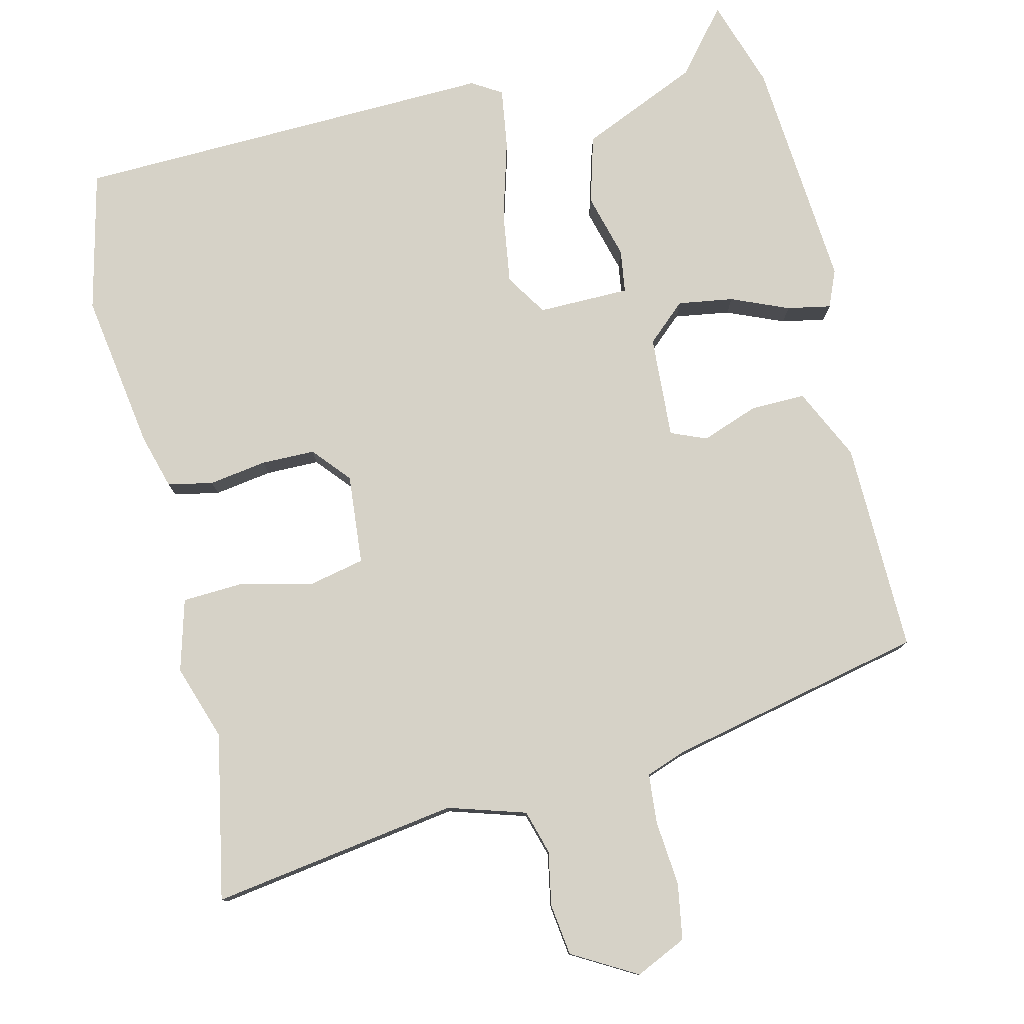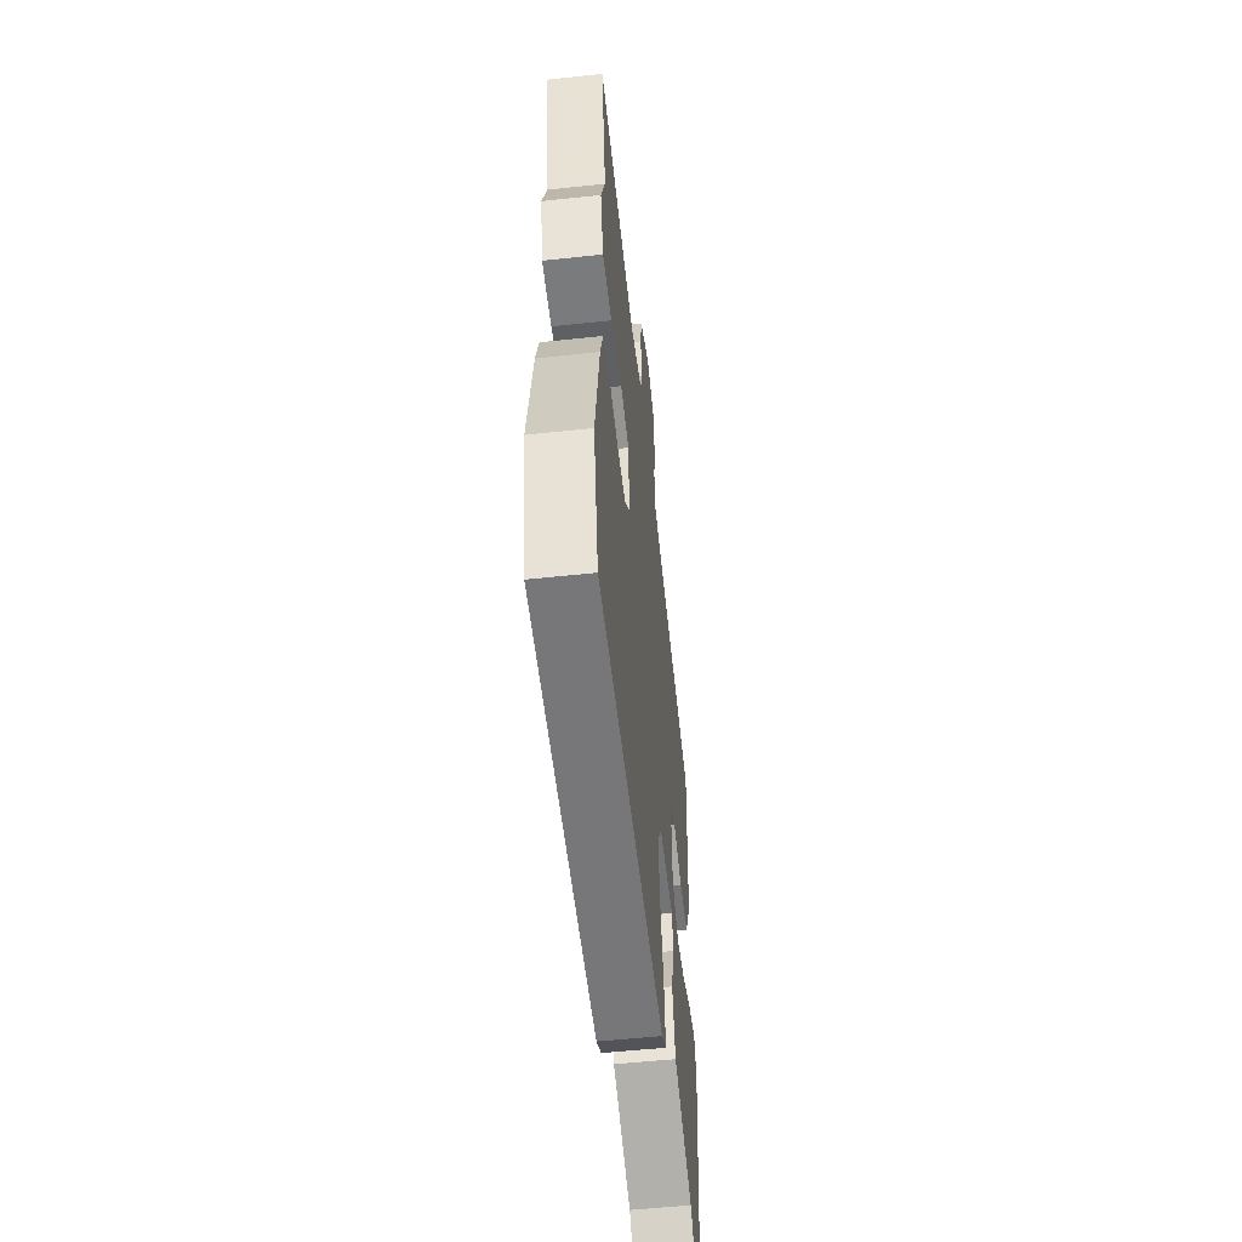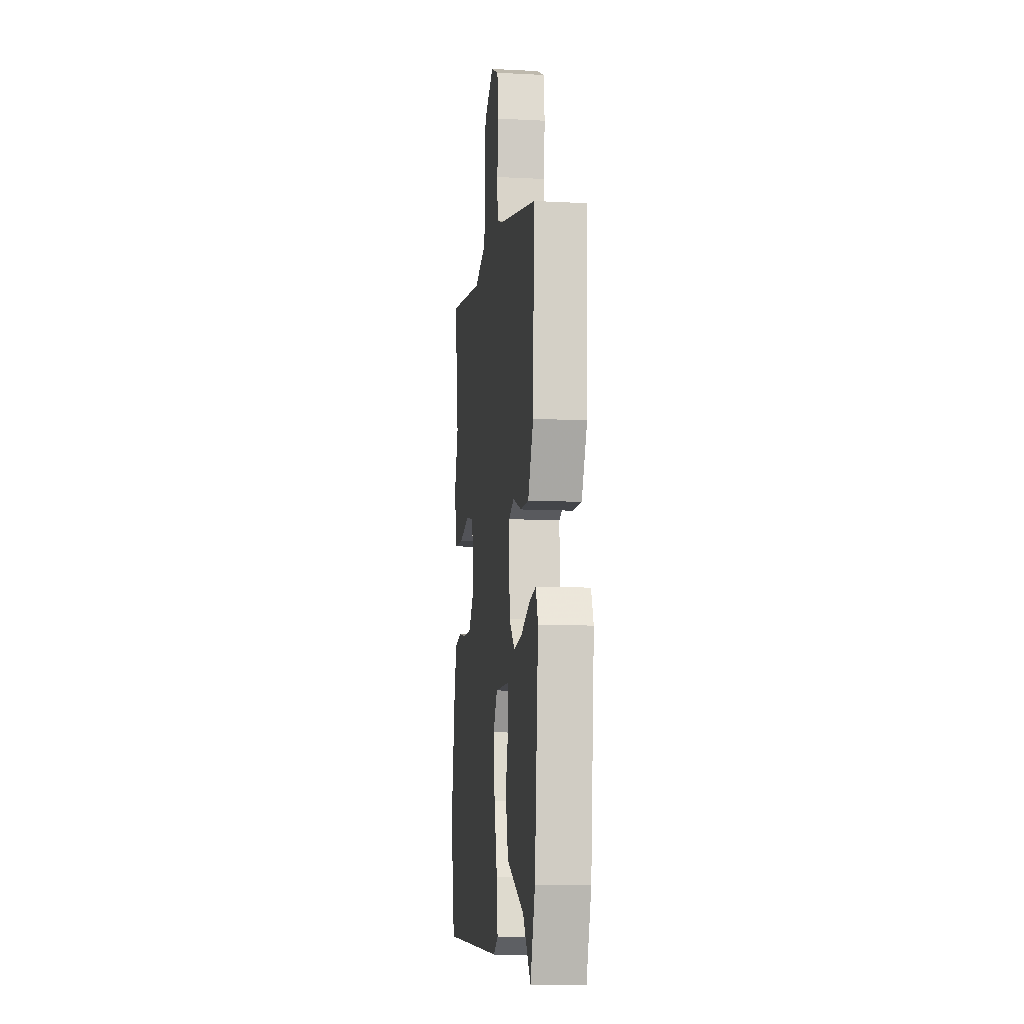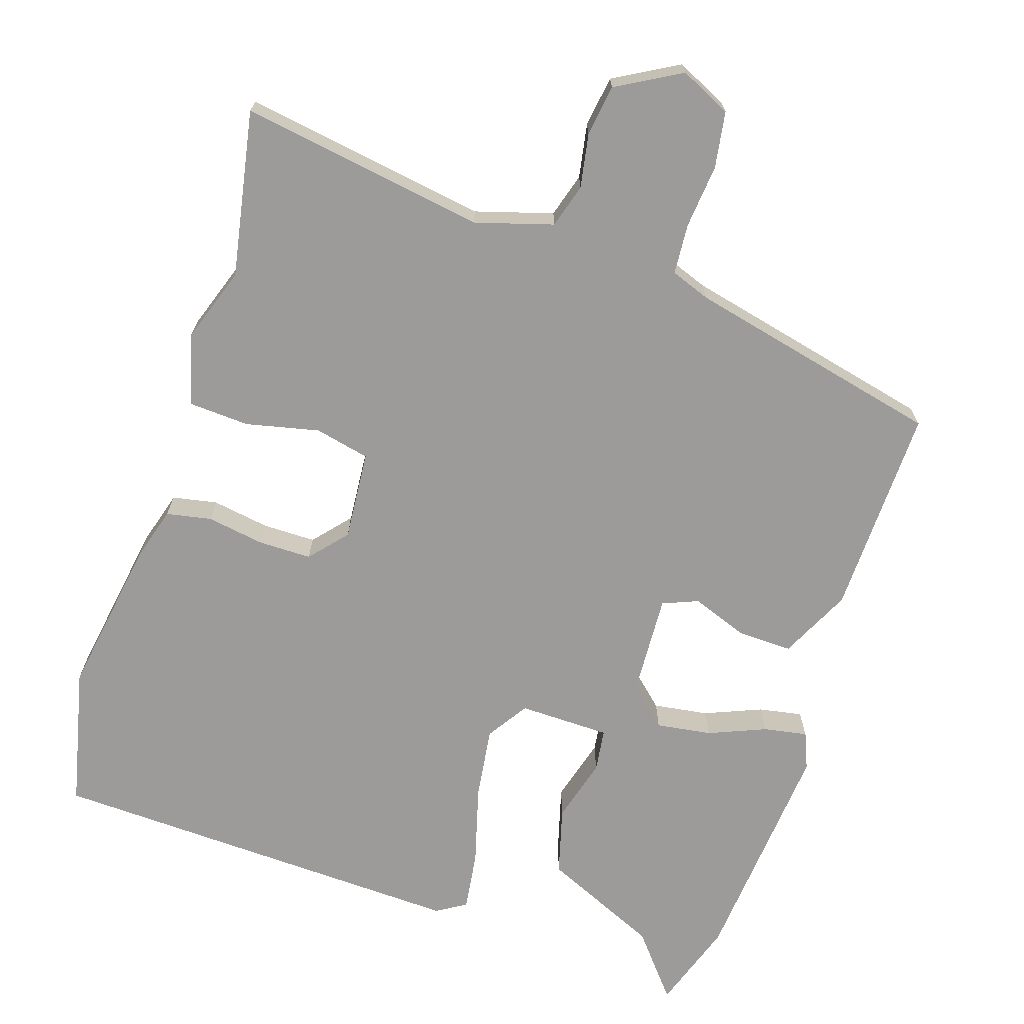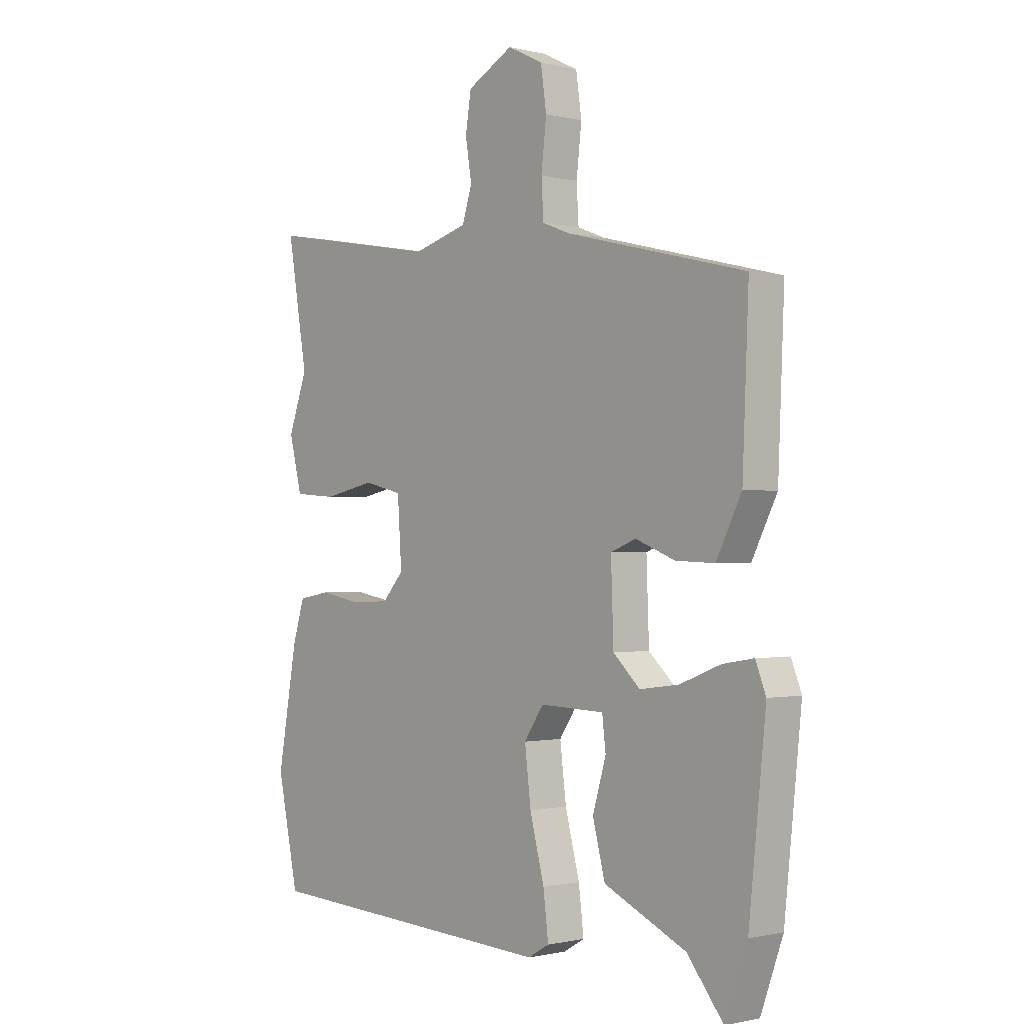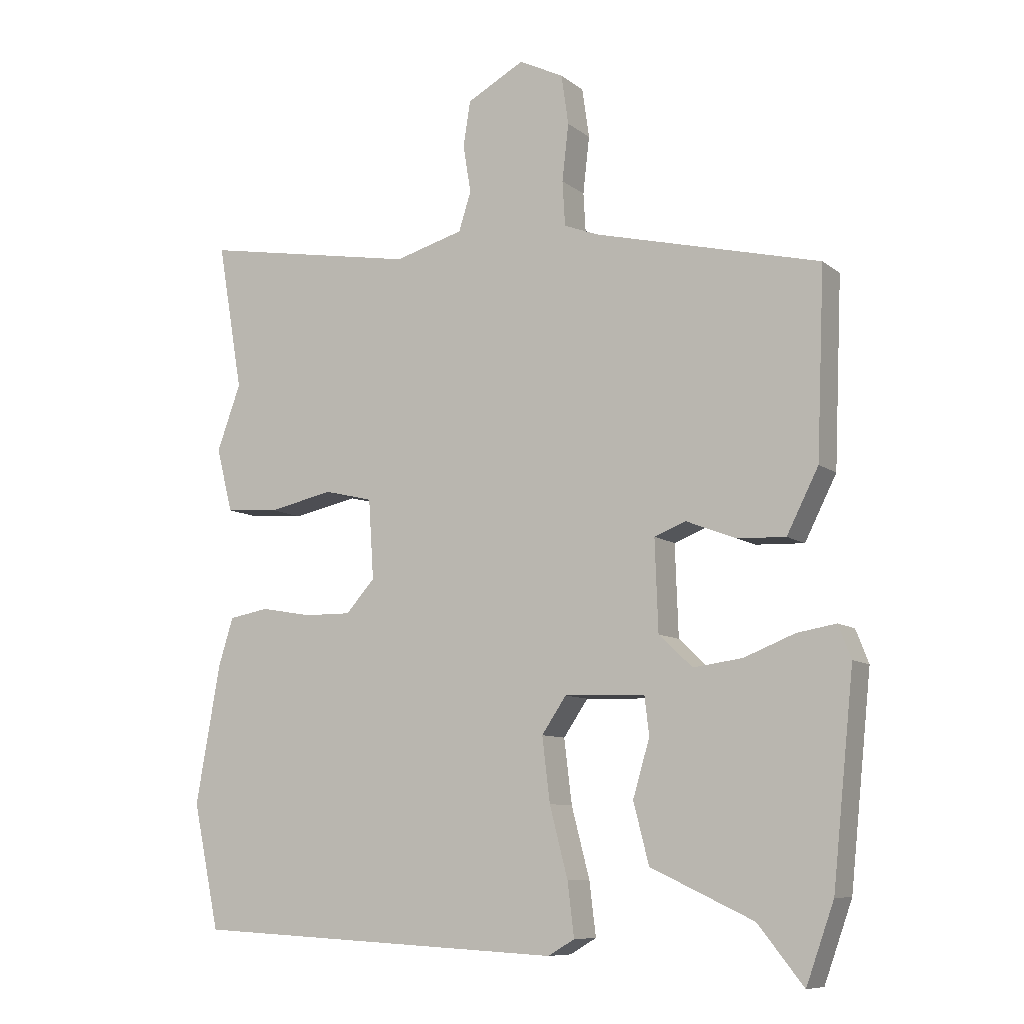
<metadata>
{"format":"obj","ext":"obj","renderer":"f3d","projection":"perspective","resolution":1024,"background":"white","views":[{"elev":78.6,"azim":-12.1,"up":"+Y"},{"elev":-54.3,"azim":-83.5,"up":"+Z"},{"elev":-11.1,"azim":82.9,"up":"+Z"},{"elev":-69.9,"azim":-17.1,"up":"+Y"},{"elev":-0.8,"azim":48.6,"up":"+Z"},{"elev":-9.0,"azim":28.3,"up":"+Z"}]}
</metadata>
<code>
v -0.472 0.07 0.336
v -0.511 0.07 0.564
v -0.175 0.07 0.505
v -0.068 0.07 0.535
v -0.049 0.07 0.595
v -0.061 0.07 0.669
v -0.05 0.07 0.739
v 0.039 0.07 0.787
v 0.108 0.07 0.753
v 0.119 0.07 0.676
v 0.109 0.07 0.588
v 0.113 0.07 0.519
v 0.167 0.07 0.498
v 0.516 0.07 0.412
v 0.504 0.07 0.124
v 0.455 0.07 0.027
v 0.38 0.07 0.03
v 0.303 0.07 0.06
v 0.254 0.07 0.041
v 0.259 0.07 -0.099
v 0.311 0.07 -0.148
v 0.387 0.07 -0.138
v 0.466 0.07 -0.107
v 0.526 0.07 -0.097
v 0.546 0.07 -0.148
v 0.513 0.07 -0.465
v 0.47 0.07 -0.586
v 0.4 0.07 -0.498
v 0.241 0.07 -0.424
v 0.217 0.07 -0.331
v 0.243 0.07 -0.243
v 0.236 0.07 -0.184
v 0.111 0.07 -0.18
v 0.073 0.07 -0.236
v 0.085 0.07 -0.335
v 0.113 0.07 -0.443
v 0.123 0.07 -0.525
v 0.082 0.07 -0.549
v -0.496 0.07 -0.519
v -0.537 0.07 -0.326
v -0.499 0.07 -0.111
v -0.476 0.07 -0.037
v -0.414 0.07 -0.026
v -0.335 0.07 -0.04
v -0.262 0.07 -0.041
v -0.217 0.07 0.009
v -0.225 0.07 0.132
v -0.3 0.07 0.15
v -0.401 0.07 0.129
v -0.484 0.07 0.135
v -0.509 0.07 0.234
v -0.472 0 0.336
v -0.511 0 0.564
v -0.175 0 0.505
v -0.068 0 0.535
v -0.049 0 0.595
v -0.061 0 0.669
v -0.05 0 0.739
v 0.039 0 0.787
v 0.108 0 0.753
v 0.119 0 0.676
v 0.109 0 0.588
v 0.113 0 0.519
v 0.167 0 0.498
v 0.516 0 0.412
v 0.504 0 0.124
v 0.455 0 0.027
v 0.38 0 0.03
v 0.303 0 0.06
v 0.254 0 0.041
v 0.259 0 -0.099
v 0.311 0 -0.148
v 0.387 0 -0.138
v 0.466 0 -0.107
v 0.526 0 -0.097
v 0.546 0 -0.148
v 0.513 0 -0.465
v 0.47 0 -0.586
v 0.4 0 -0.498
v 0.241 0 -0.424
v 0.217 0 -0.331
v 0.243 0 -0.243
v 0.236 0 -0.184
v 0.111 0 -0.18
v 0.073 0 -0.236
v 0.085 0 -0.335
v 0.113 0 -0.443
v 0.123 0 -0.525
v 0.082 0 -0.549
v -0.496 0 -0.519
v -0.537 0 -0.326
v -0.499 0 -0.111
v -0.476 0 -0.037
v -0.414 0 -0.026
v -0.335 0 -0.04
v -0.262 0 -0.041
v -0.217 0 0.009
v -0.225 0 0.132
v -0.3 0 0.15
v -0.401 0 0.129
v -0.484 0 0.135
v -0.509 0 0.234
f 50 51 1
f 49 50 1
f 48 49 1
f 1 2 3
f 48 1 3
f 47 48 3
f 46 47 3 4
f 42 43 44
f 41 42 44
f 40 41 44
f 39 40 44
f 38 39 44
f 37 38 44
f 36 37 44
f 35 36 44
f 34 35 44 45
f 33 34 45 46
f 28 29 30 31
f 27 28 31
f 26 27 31
f 25 26 31
f 24 25 31
f 23 24 31
f 22 23 31
f 21 22 31 32
f 32 33 46
f 21 32 46
f 20 21 46
f 16 17 18
f 15 16 18
f 14 15 18
f 13 14 18
f 12 13 18 19
f 9 10 11
f 8 9 11
f 7 8 11
f 6 7 11
f 5 6 11
f 5 11 12
f 19 20 46
f 12 19 46
f 5 12 46
f 4 5 46
f 52 102 101
f 52 101 100
f 52 100 99
f 54 53 52
f 54 52 99
f 54 99 98
f 55 54 98 97
f 95 94 93
f 95 93 92
f 95 92 91
f 95 91 90
f 95 90 89
f 95 89 88
f 95 88 87
f 95 87 86
f 96 95 86 85
f 97 96 85 84
f 82 81 80 79
f 82 79 78
f 82 78 77
f 82 77 76
f 82 76 75
f 82 75 74
f 82 74 73
f 83 82 73 72
f 97 84 83
f 97 83 72
f 97 72 71
f 69 68 67
f 69 67 66
f 69 66 65
f 69 65 64
f 70 69 64 63
f 62 61 60
f 62 60 59
f 62 59 58
f 62 58 57
f 62 57 56
f 63 62 56
f 97 71 70
f 97 70 63
f 97 63 56
f 97 56 55
f 1 52 53 2
f 2 53 54 3
f 3 54 55 4
f 4 55 56 5
f 5 56 57 6
f 6 57 58 7
f 7 58 59 8
f 8 59 60 9
f 9 60 61 10
f 10 61 62 11
f 11 62 63 12
f 12 63 64 13
f 13 64 65 14
f 14 65 66 15
f 15 66 67 16
f 16 67 68 17
f 17 68 69 18
f 18 69 70 19
f 19 70 71 20
f 20 71 72 21
f 21 72 73 22
f 22 73 74 23
f 23 74 75 24
f 24 75 76 25
f 25 76 77 26
f 26 77 78 27
f 27 78 79 28
f 28 79 80 29
f 29 80 81 30
f 30 81 82 31
f 31 82 83 32
f 32 83 84 33
f 33 84 85 34
f 34 85 86 35
f 35 86 87 36
f 36 87 88 37
f 37 88 89 38
f 38 89 90 39
f 39 90 91 40
f 40 91 92 41
f 41 92 93 42
f 42 93 94 43
f 43 94 95 44
f 44 95 96 45
f 45 96 97 46
f 46 97 98 47
f 47 98 99 48
f 48 99 100 49
f 49 100 101 50
f 50 101 102 51
f 51 102 52 1

</code>
